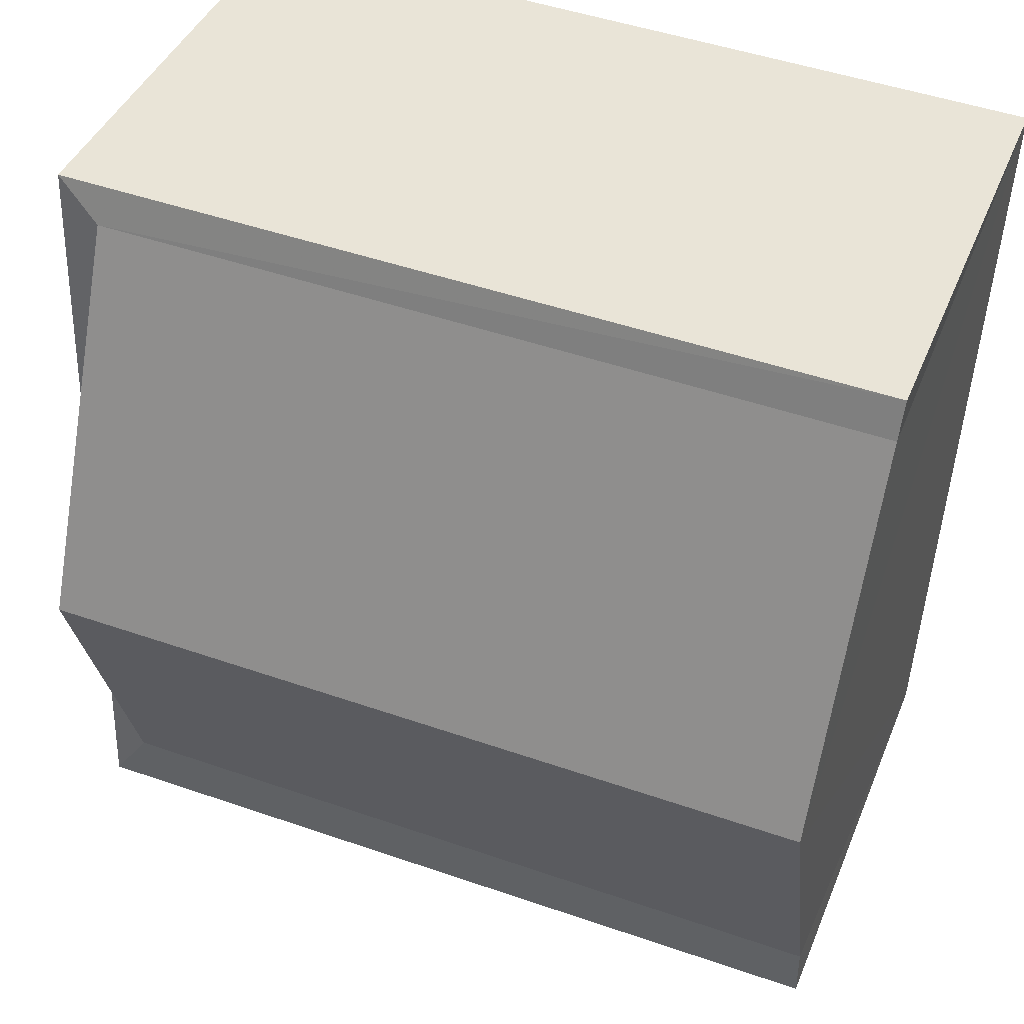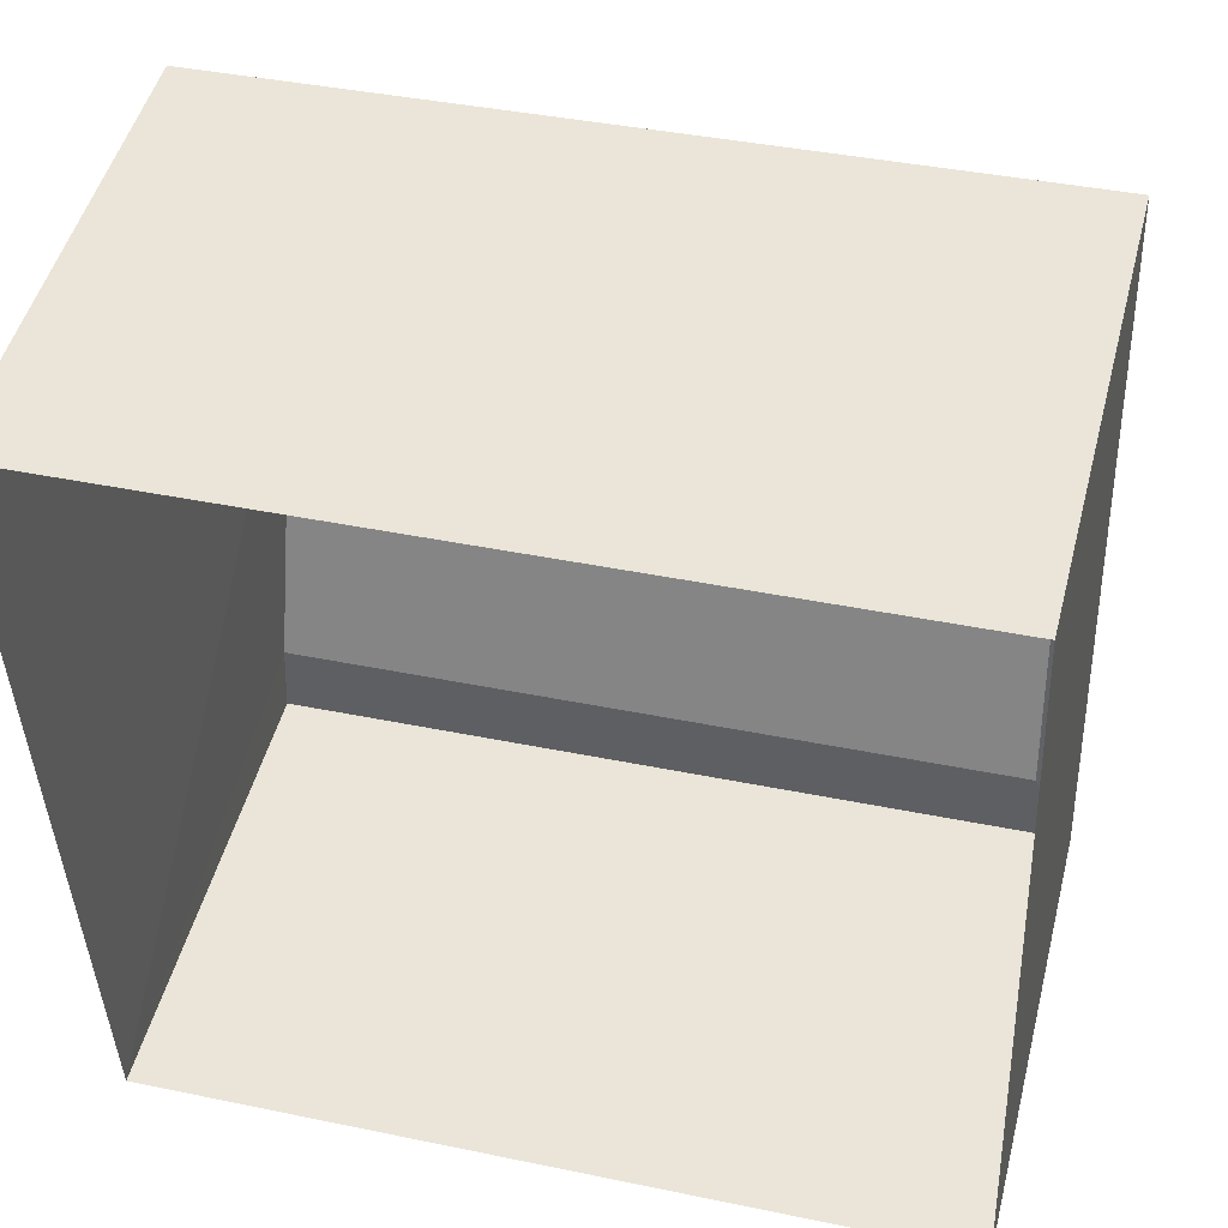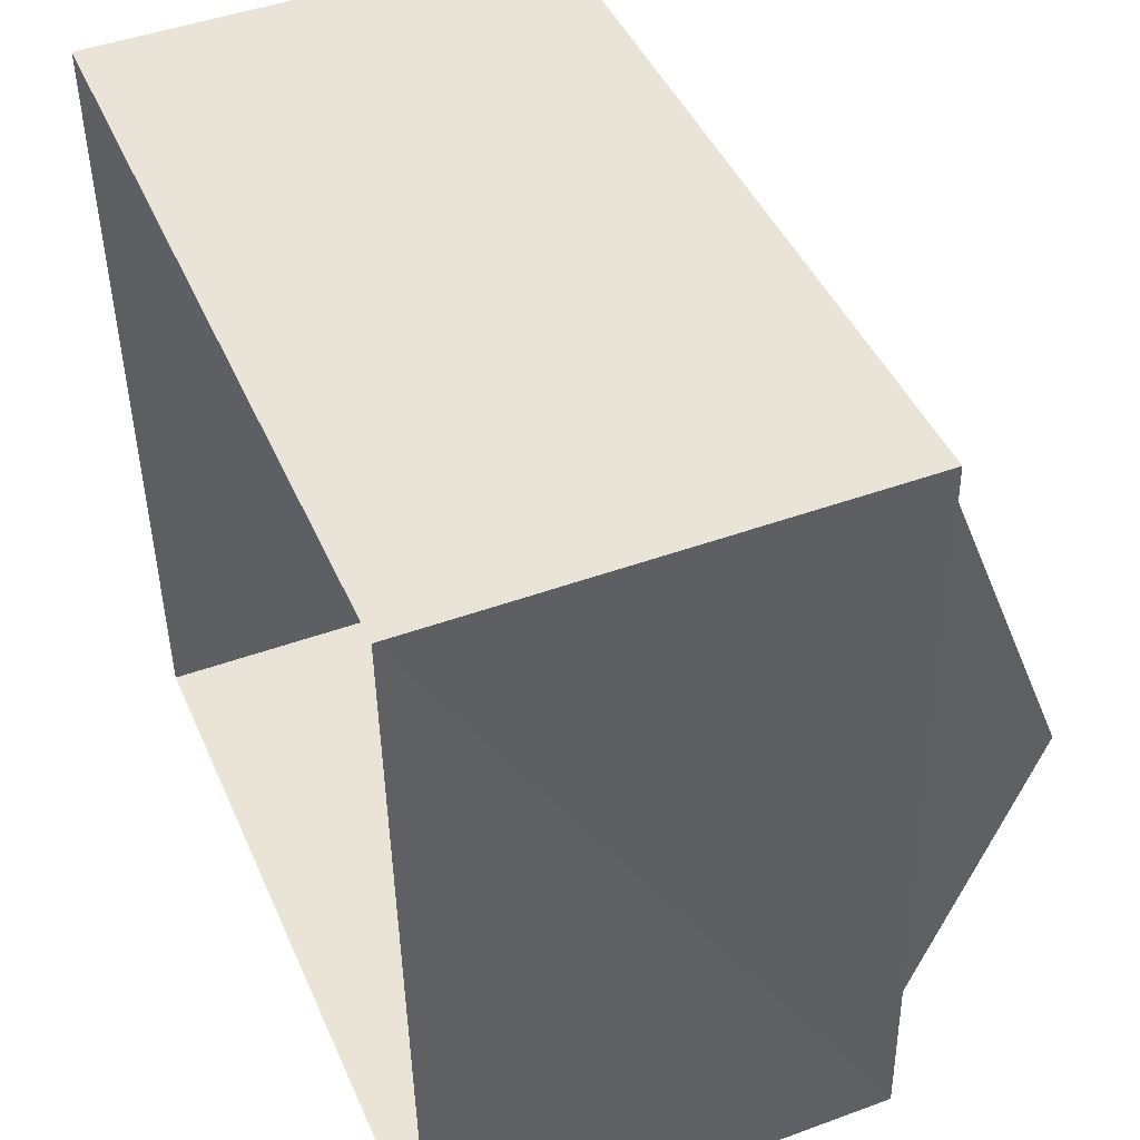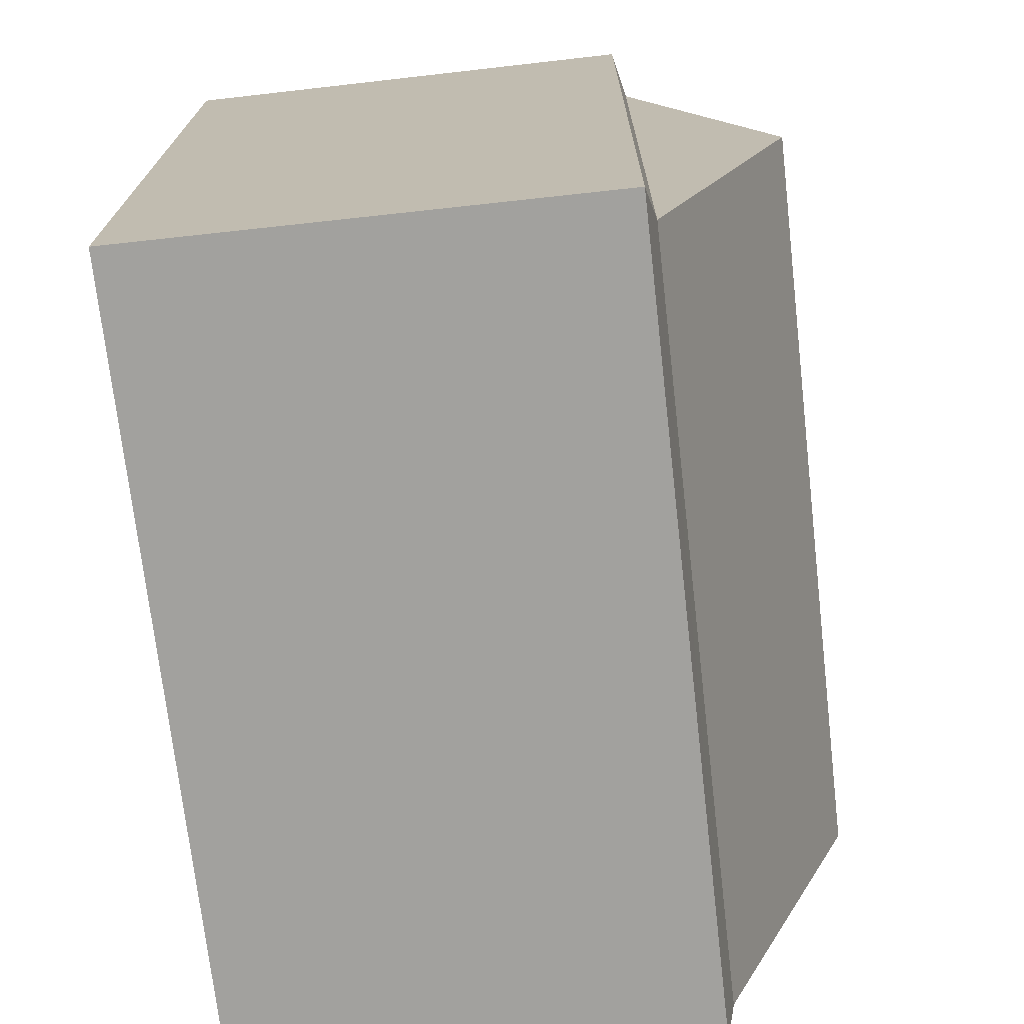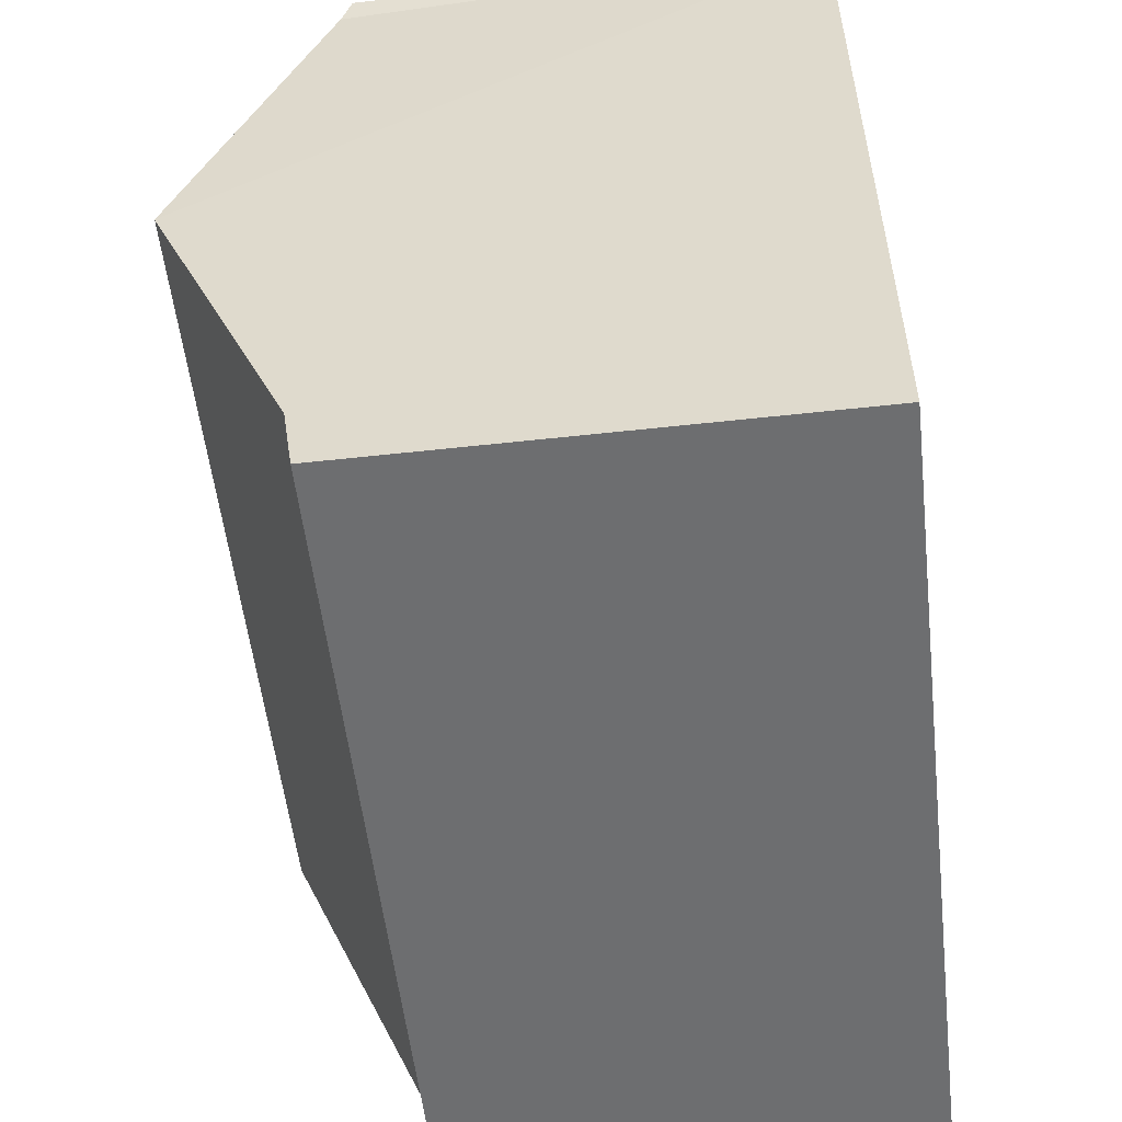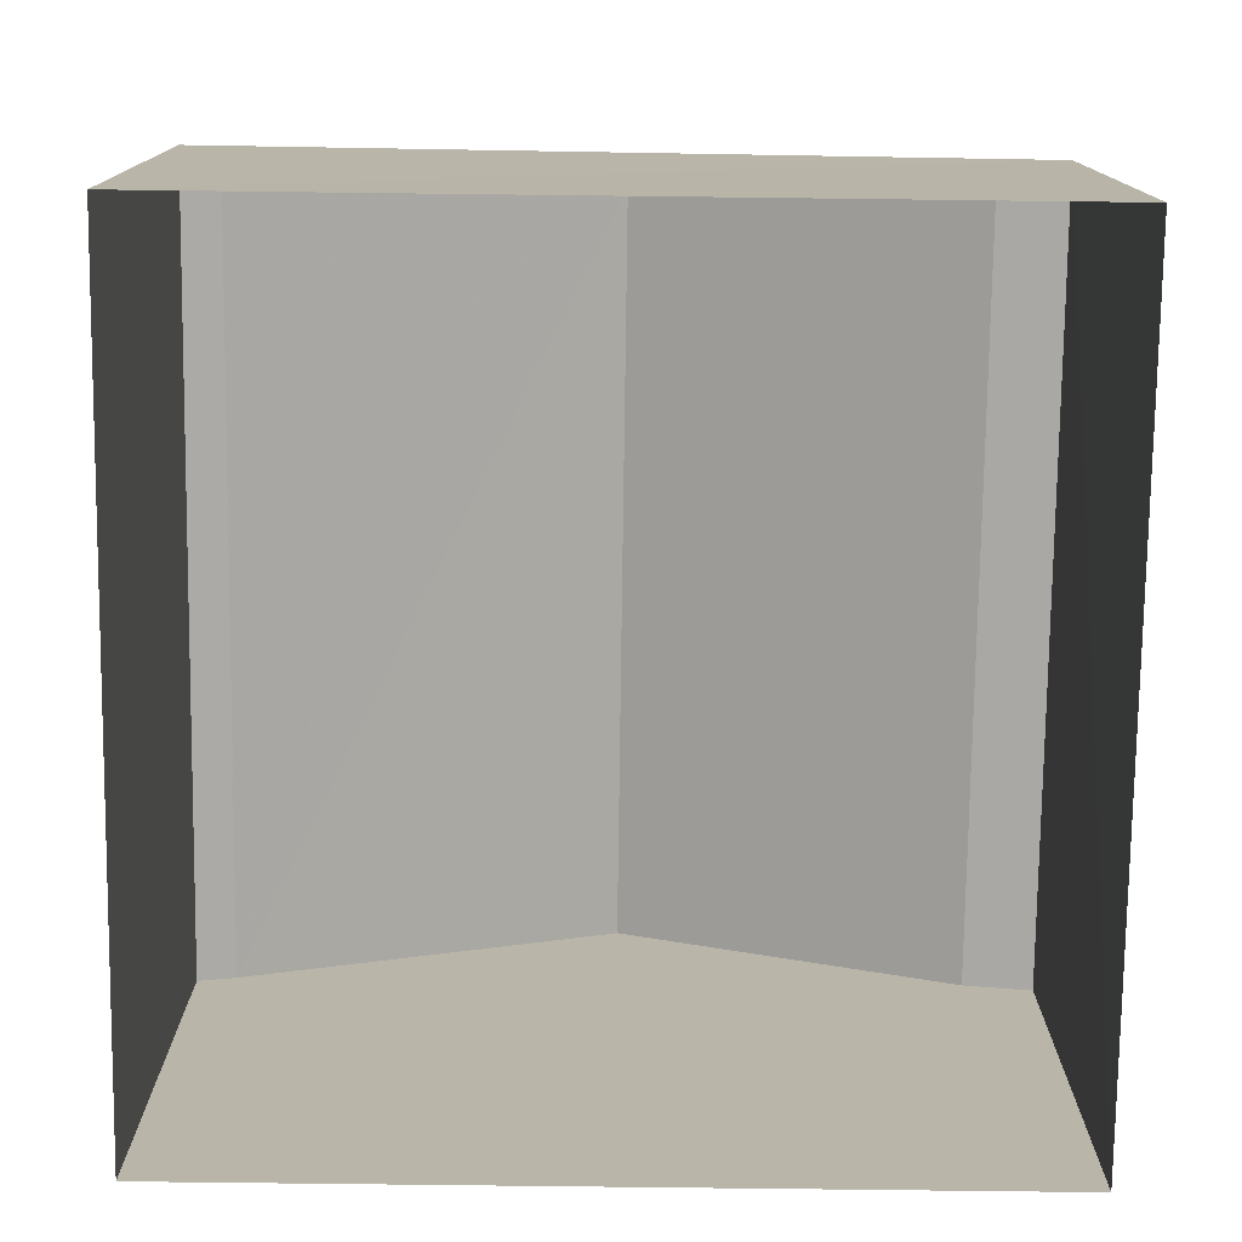
<metadata>
{"format":"obj","ext":"obj","renderer":"f3d","projection":"perspective","resolution":1024,"background":"white","views":[{"elev":41.6,"azim":21.1,"up":"+Y"},{"elev":48.7,"azim":-165.6,"up":"+Y"},{"elev":46.4,"azim":-112.4,"up":"+Y"},{"elev":-69.7,"azim":-83.5,"up":"+Y"},{"elev":-56.6,"azim":96.5,"up":"+Y"},{"elev":-76.6,"azim":-93.1,"up":"+Z"}]}
</metadata>
<code>
v -3.738e+05 -1.034e+05 26.97
v -3.738e+05 -1.034e+05 26.97
v -3.738e+05 -1.034e+05 26.98
v -3.738e+05 -1.034e+05 26.97
v -3.738e+05 -1.034e+05 33.57
v -3.738e+05 -1.034e+05 33.57
v -3.738e+05 -1.034e+05 35.51
v -3.738e+05 -1.034e+05 35.51
v -3.738e+05 -1.034e+05 33.43
v -3.738e+05 -1.034e+05 33.43
v -3.738e+05 -1.034e+05 33.57
v -3.738e+05 -1.034e+05 33.43
v -3.738e+05 -1.034e+05 33.43
v -3.738e+05 -1.034e+05 33.57
f 1 2 3
f 1 4 2
f 5 6 7
f 8 5 7
f 9 10 11
f 6 9 11
f 12 9 6
f 5 12 6
f 11 13 14
f 11 10 13
f 7 14 8
f 7 11 14
f 10 3 2
f 13 10 2
f 12 5 4
f 5 8 4
f 4 8 2
f 8 14 2
f 14 13 2
f 9 4 1
f 9 12 4
f 7 6 11
f 10 1 3
f 10 9 1

</code>
